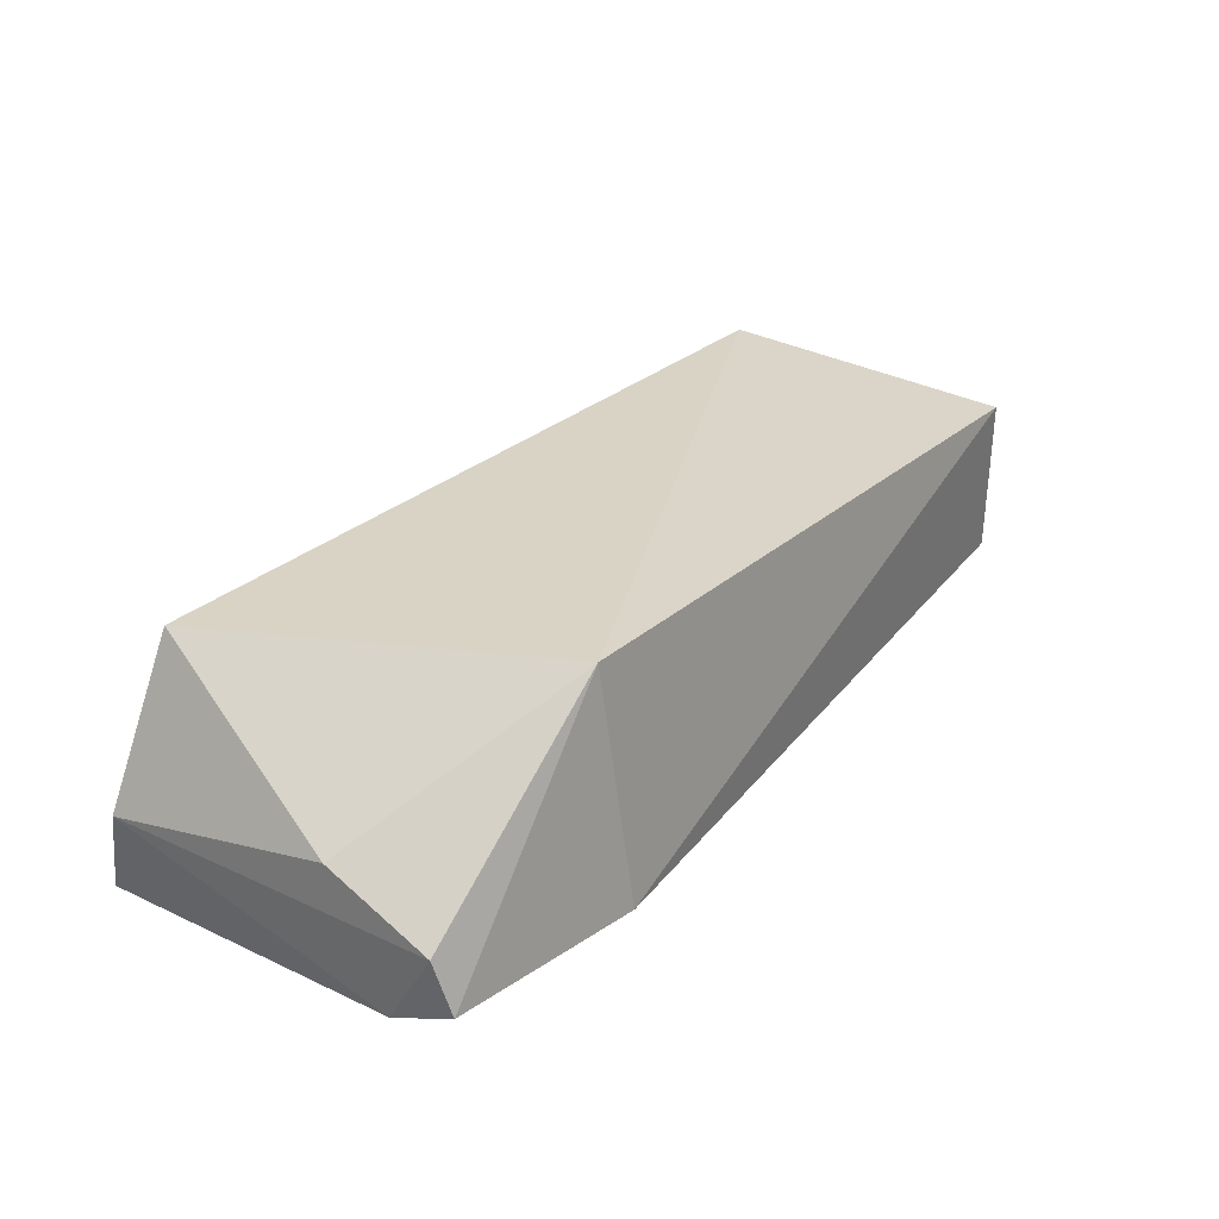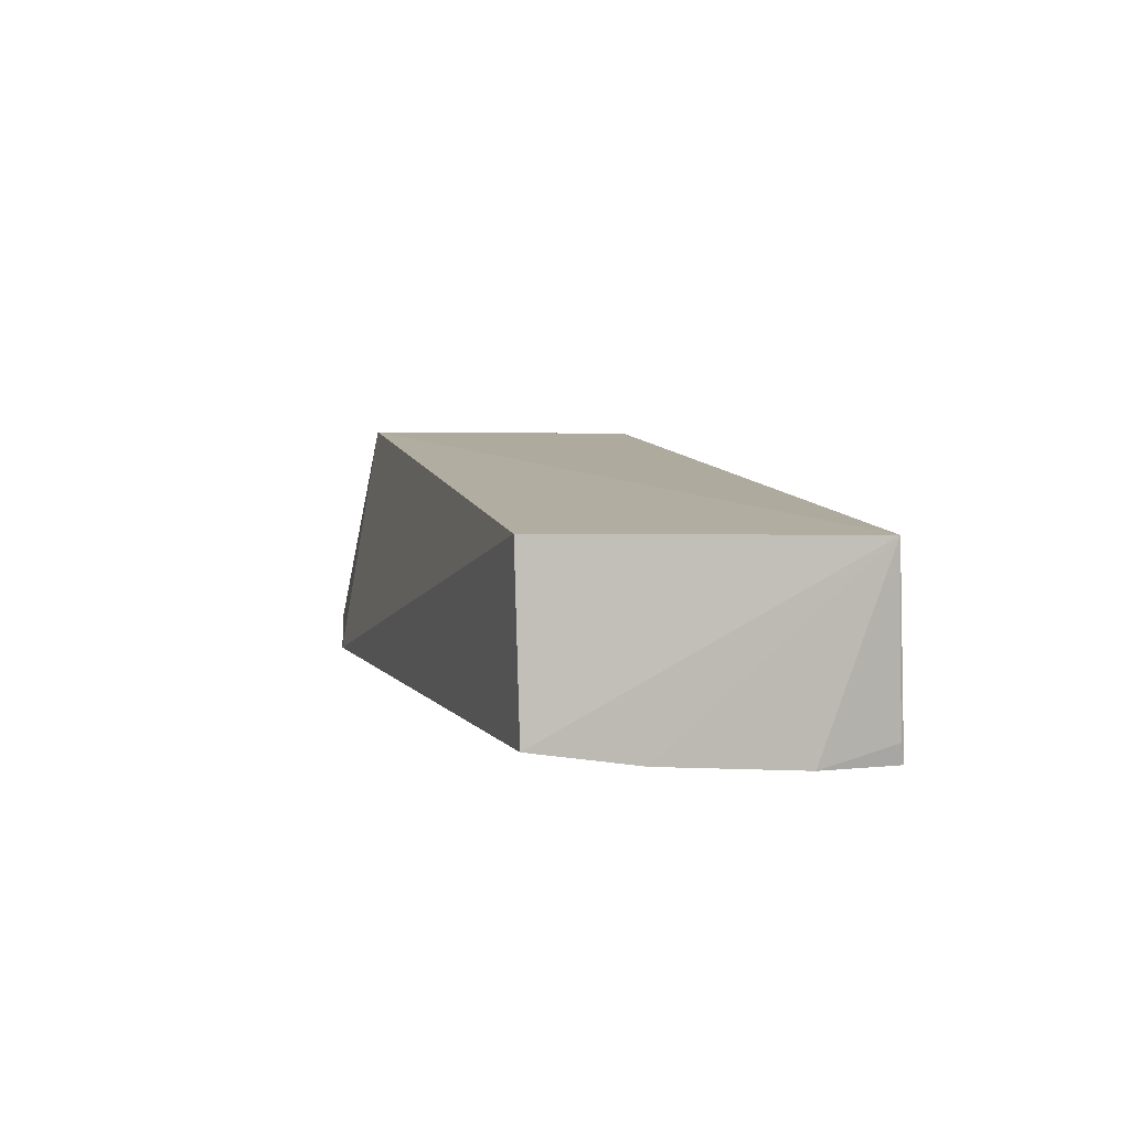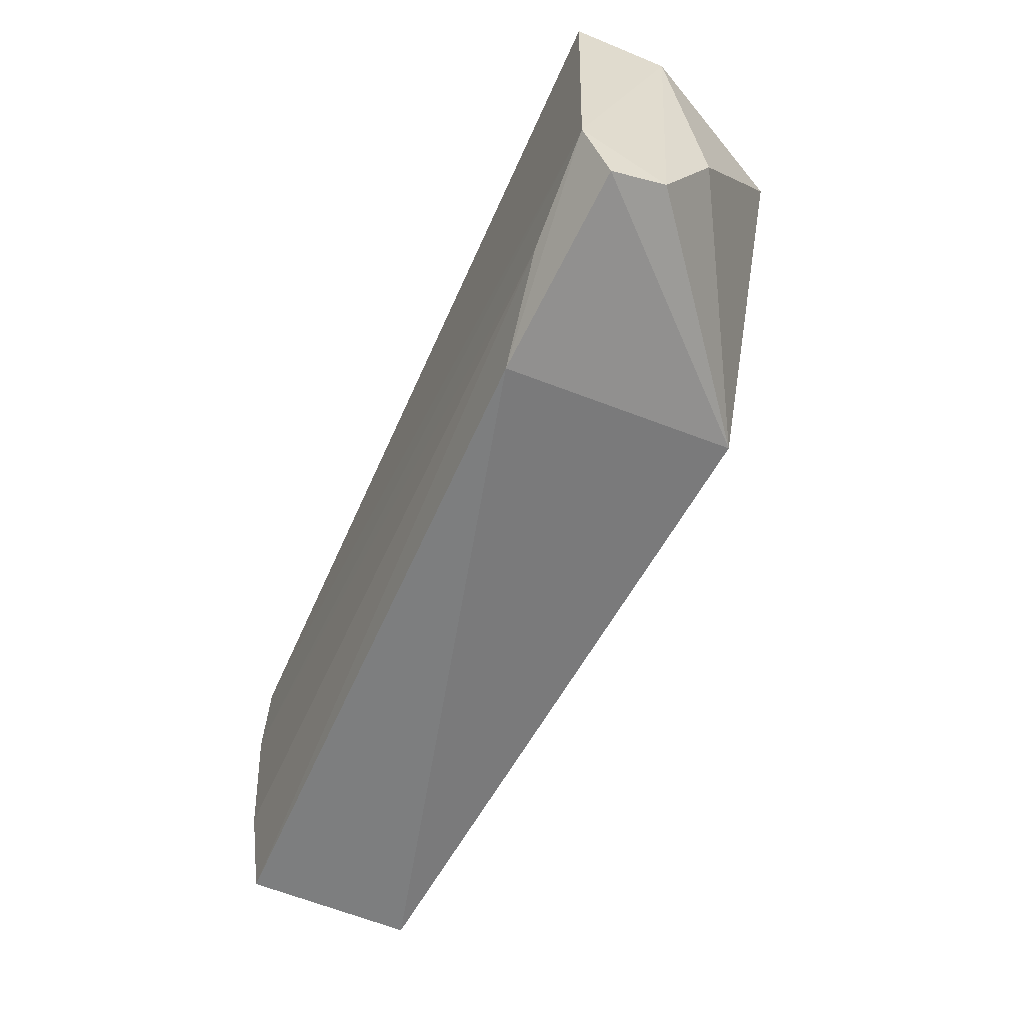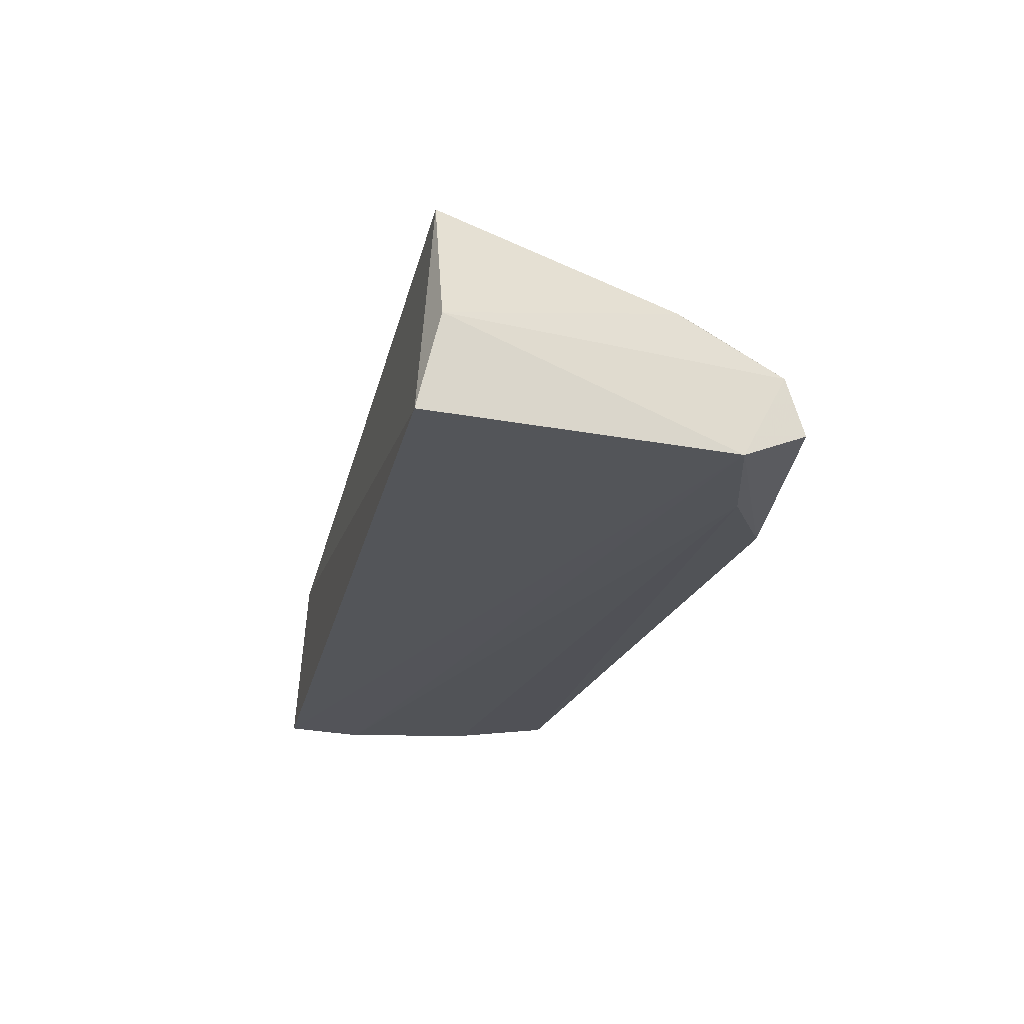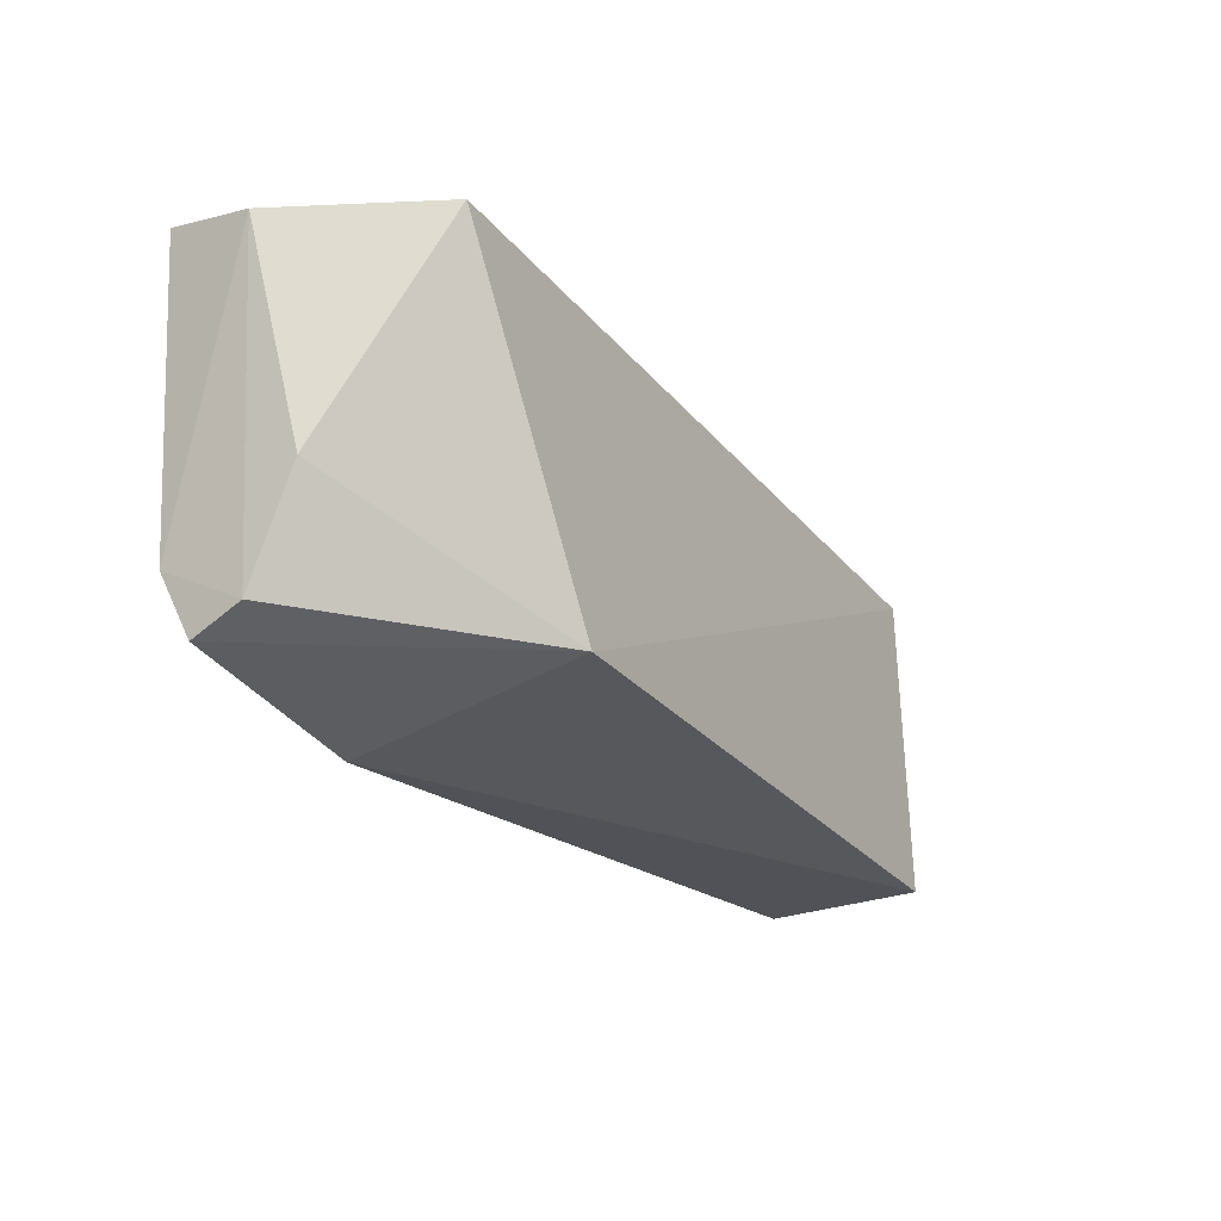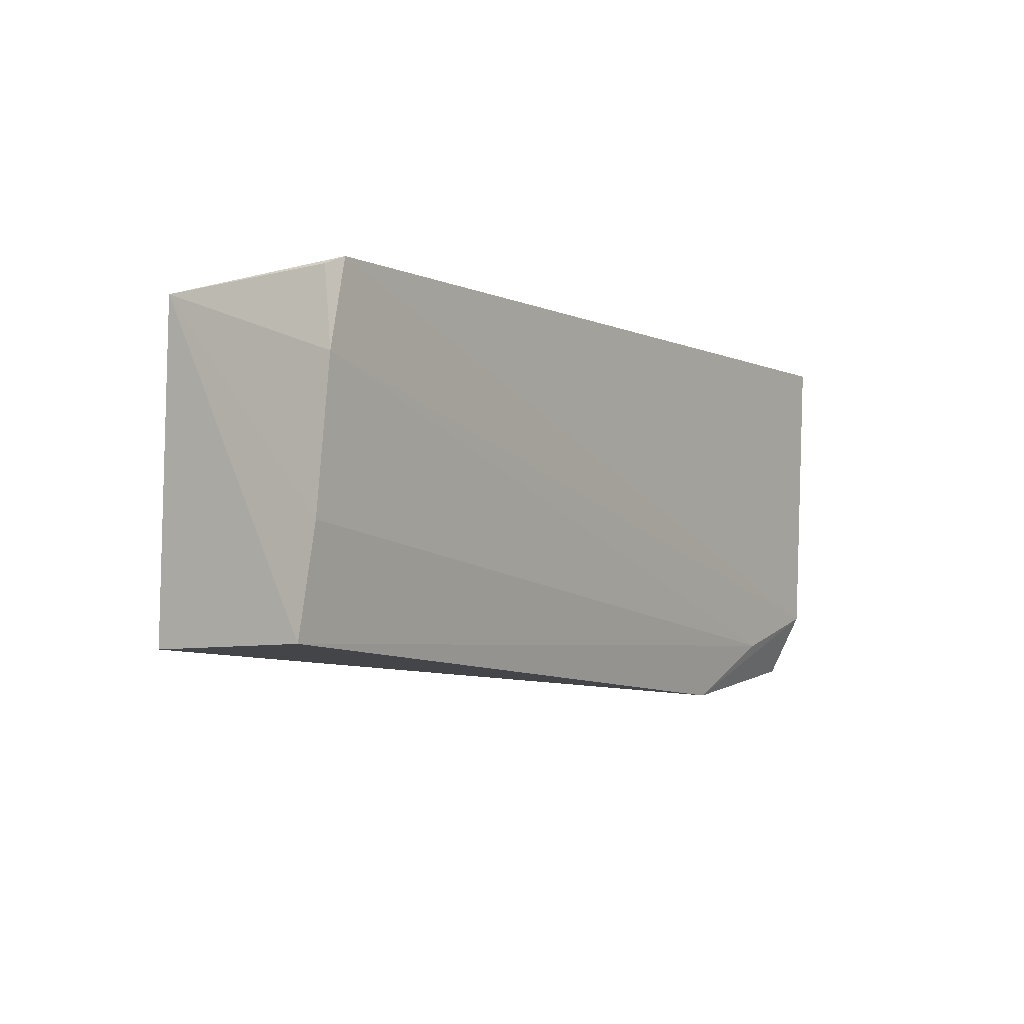
<metadata>
{"format":"obj","ext":"obj","renderer":"f3d","projection":"perspective","resolution":1024,"background":"white","views":[{"elev":33.6,"azim":-52.9,"up":"+Z"},{"elev":5.4,"azim":76.1,"up":"+Z"},{"elev":-62.8,"azim":-114.2,"up":"+Y"},{"elev":-24.5,"azim":-103.9,"up":"+Z"},{"elev":-25.3,"azim":-56.6,"up":"+Y"},{"elev":-5.2,"azim":124.3,"up":"+Y"}]}
</metadata>
<code>
v 0.04571 -0.0477 0.02121
v 0.04556 -0.08146 0.02193
v 0.04579 -0.05515 0.001145
v -0.05087 -0.04438 0.001088
v -0.04348 -0.04736 0.02743
v -0.02647 -0.08612 0.003218
v 0.0441 -0.04633 0.0009193
v 0.04639 -0.08116 0.004063
v -0.02606 -0.08178 0.02829
v -0.04858 -0.07637 0.001365
v 0.04449 -0.0468 0.002953
v 0.04617 -0.07018 0.002303
v -0.04774 -0.08314 0.004534
v -0.03685 -0.08002 0.001688
v -0.04885 -0.07022 0.01566
v -0.04816 -0.08114 0.01032
v -0.05158 -0.04659 0.01088
f 5 1 4
f 7 4 1
f 8 1 2
f 8 2 6
f 9 2 1
f 9 1 5
f 9 6 2
f 10 7 3
f 10 4 7
f 11 7 1
f 11 1 3
f 11 3 7
f 12 3 1
f 12 1 8
f 13 10 6
f 13 6 9
f 14 10 3
f 14 3 12
f 14 6 10
f 14 12 8
f 14 8 6
f 15 9 5
f 16 13 9
f 16 9 15
f 16 10 13
f 17 15 5
f 17 5 4
f 17 16 15
f 17 4 10
f 17 10 16

</code>
